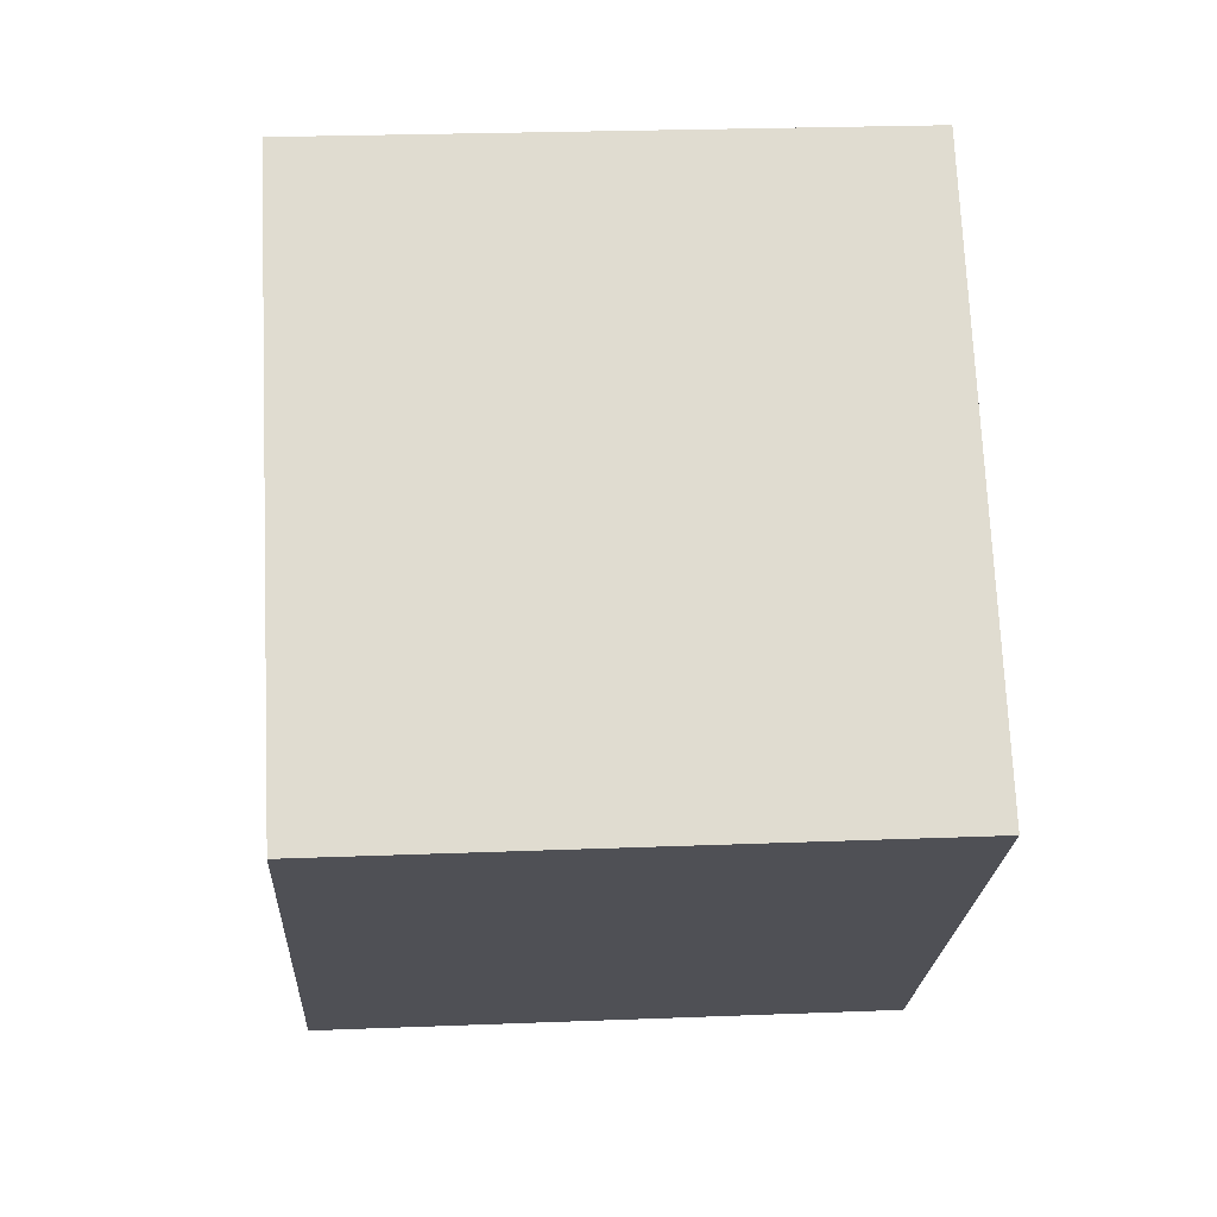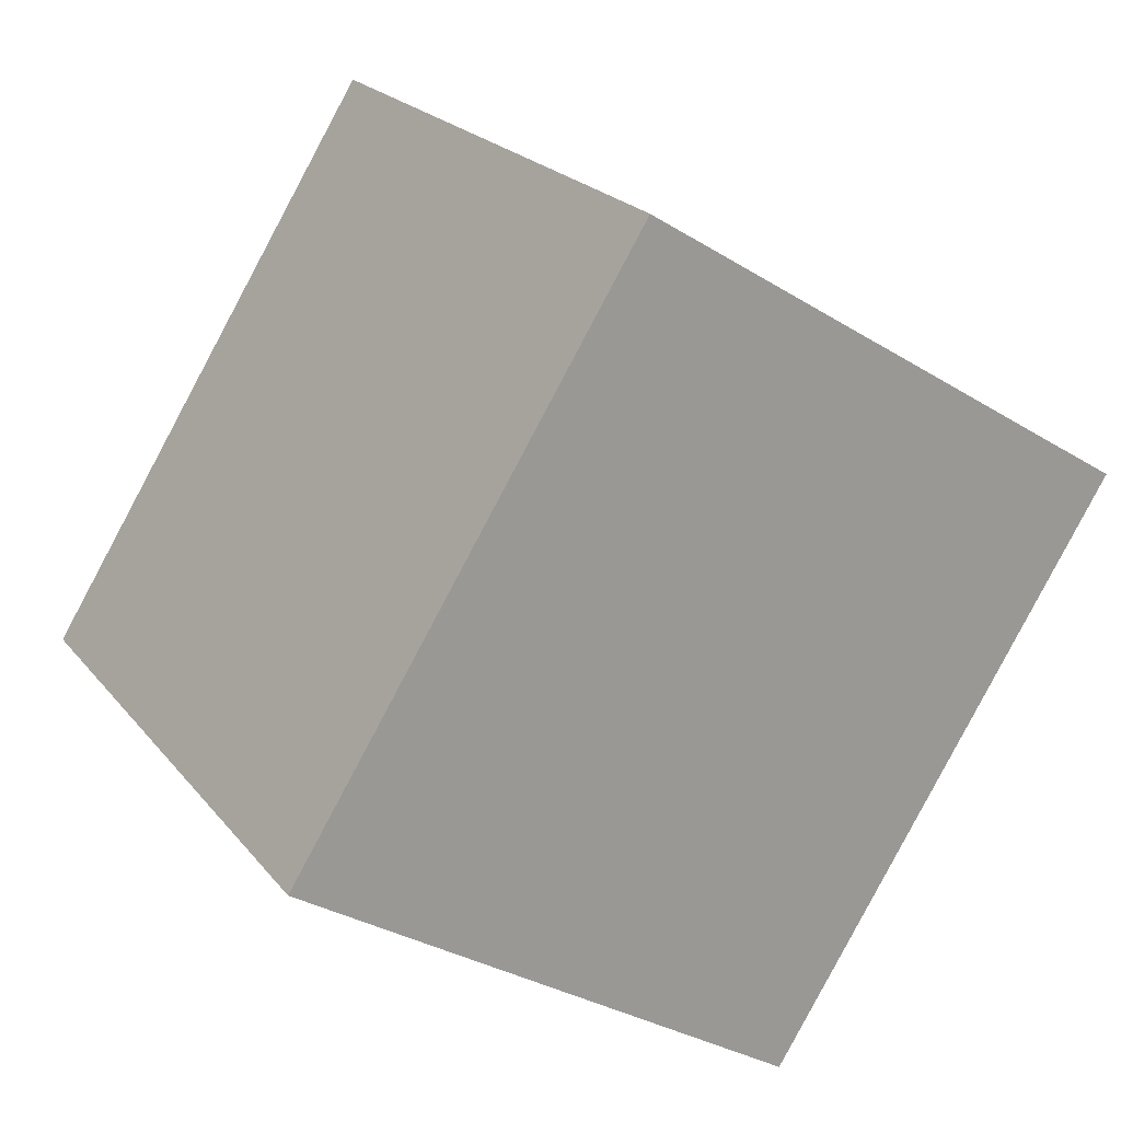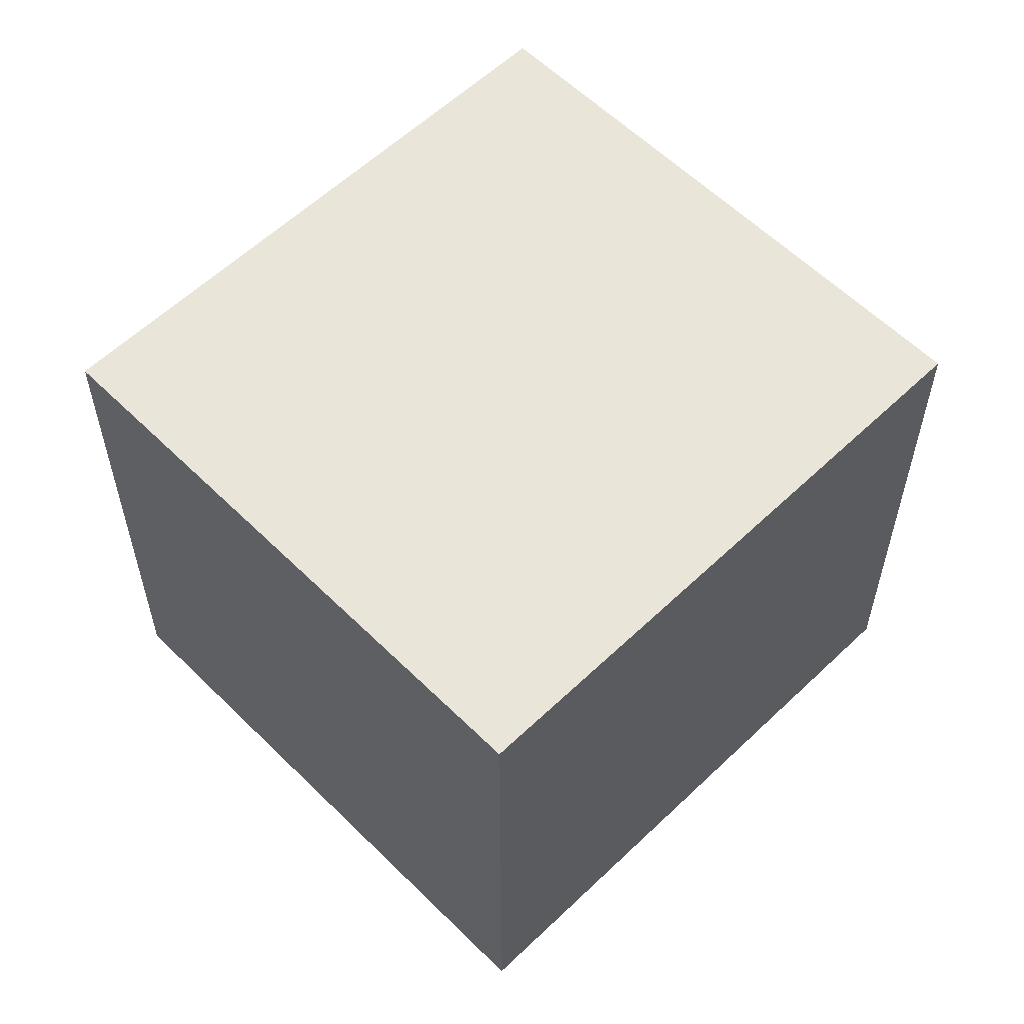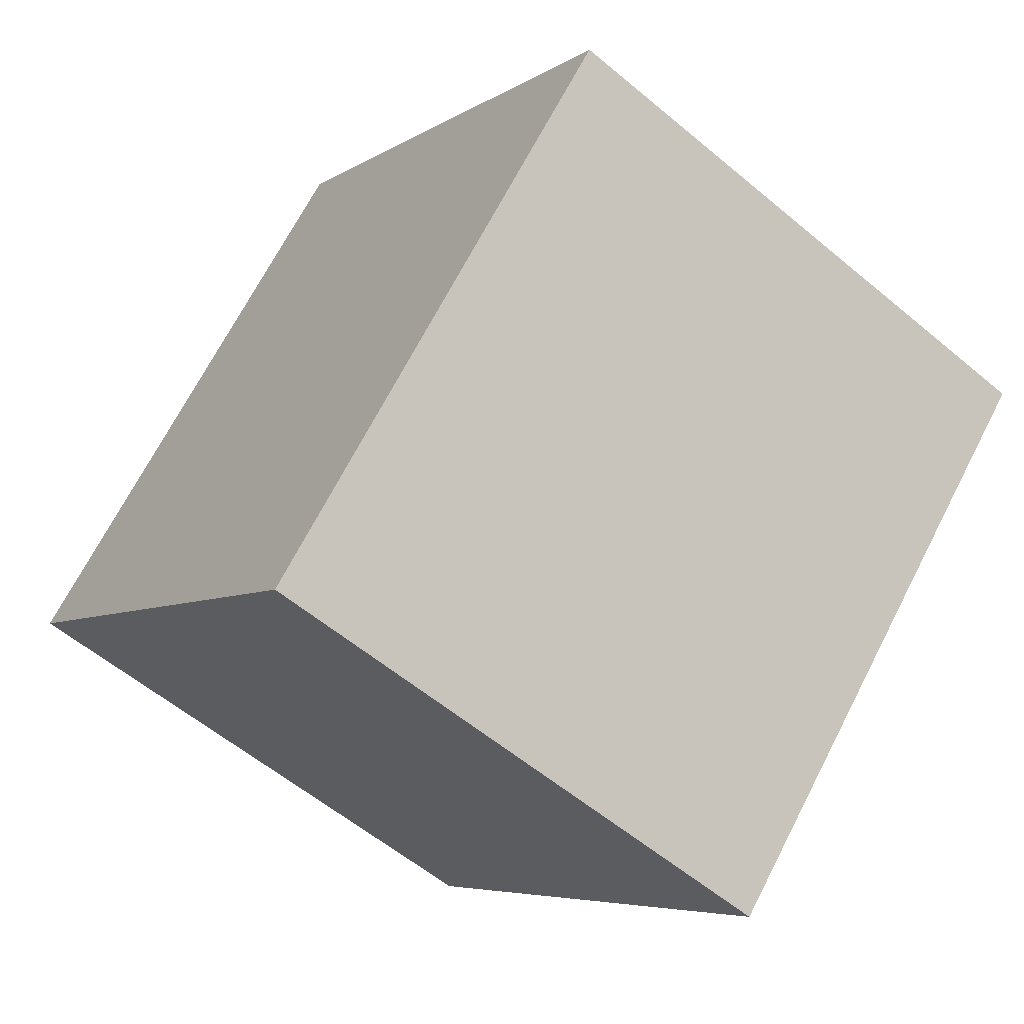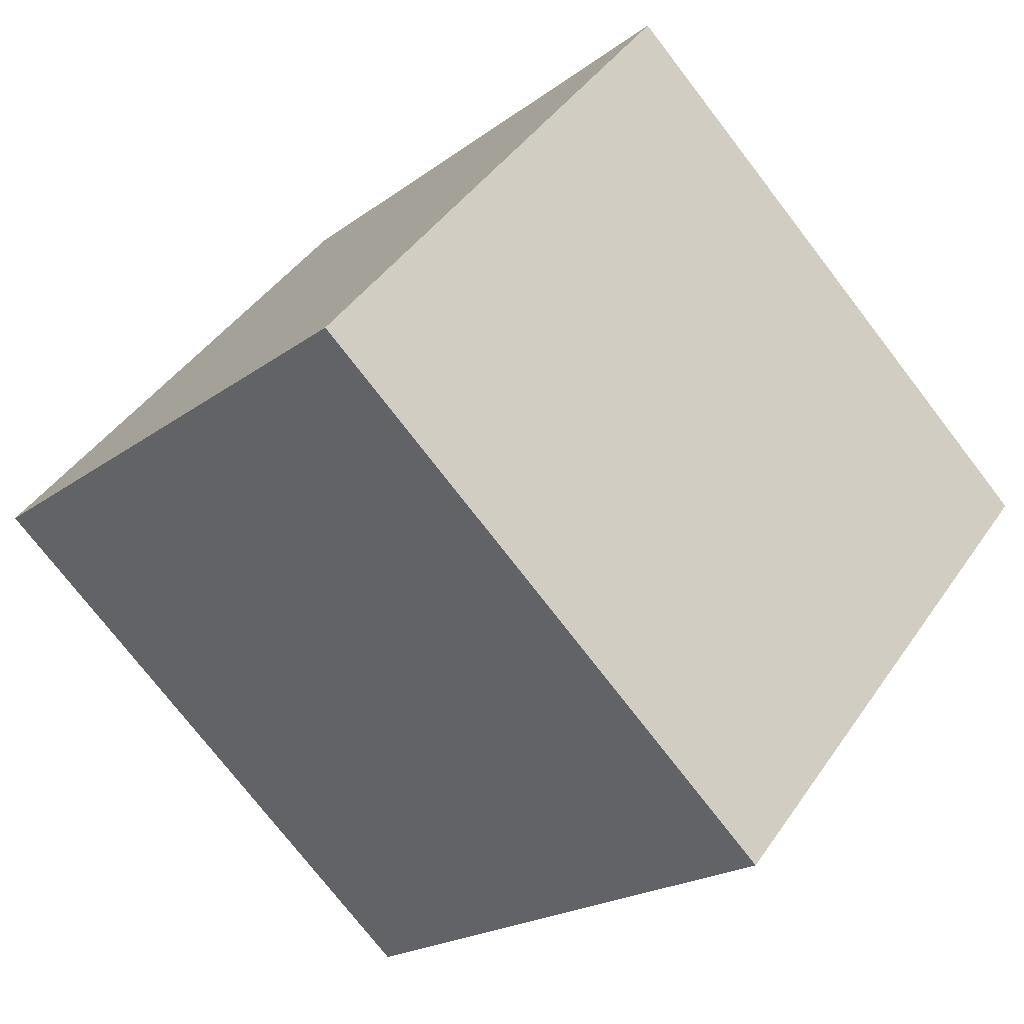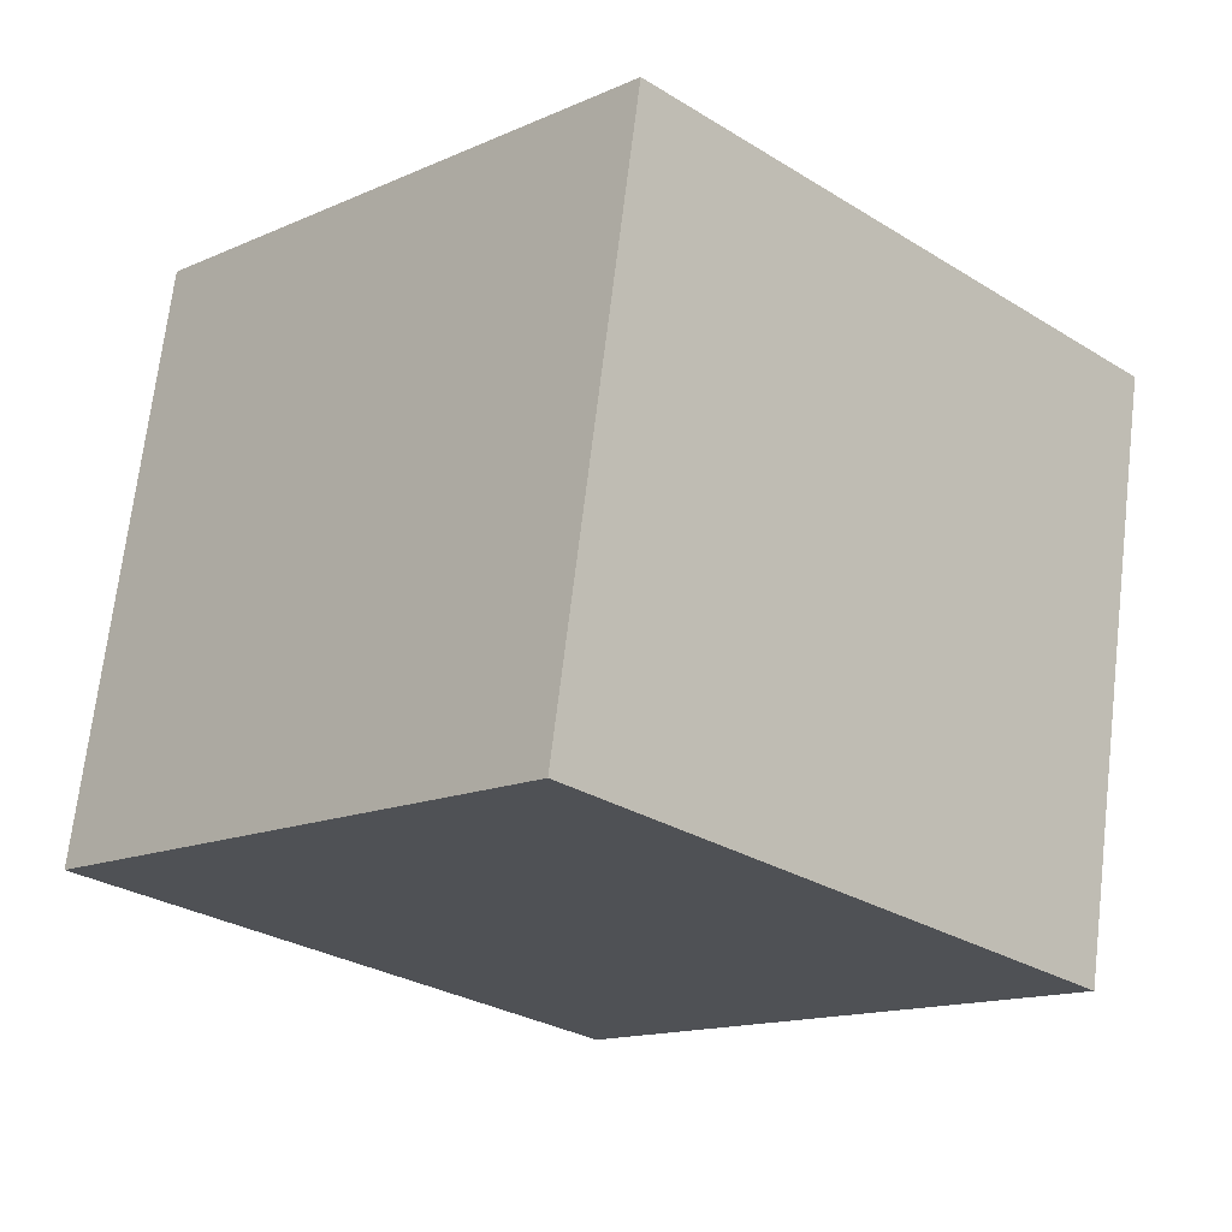
<metadata>
{"format":"obj","ext":"obj","renderer":"f3d","projection":"perspective","resolution":1024,"background":"white","views":[{"elev":24.5,"azim":86.3,"up":"+Z"},{"elev":-32.4,"azim":49.1,"up":"+Z"},{"elev":58.5,"azim":91.3,"up":"+Y"},{"elev":-57.7,"azim":-131.0,"up":"+Z"},{"elev":43.1,"azim":-148.3,"up":"+Z"},{"elev":70.1,"azim":-173.2,"up":"+Z"}]}
</metadata>
<code>
v  4.122 2.673 0.018
v  0 2.673 1.637e-16
v  2.13 2.673 2.069
v  1.992 2.673 -2.05
v  1.992 1.255e-16 -2.05
v  0 0 0
v  2.13 -1.267e-16 2.069
v  4.122 -1.102e-18 0.018
g defaultobject
f 1 2 3
f 2 1 4
f 5 2 4
f 2 5 6
f 6 3 2
f 3 6 7
f 7 1 3
f 1 7 8
f 8 4 1
f 4 8 5
f 5 7 6
f 7 5 8

</code>
